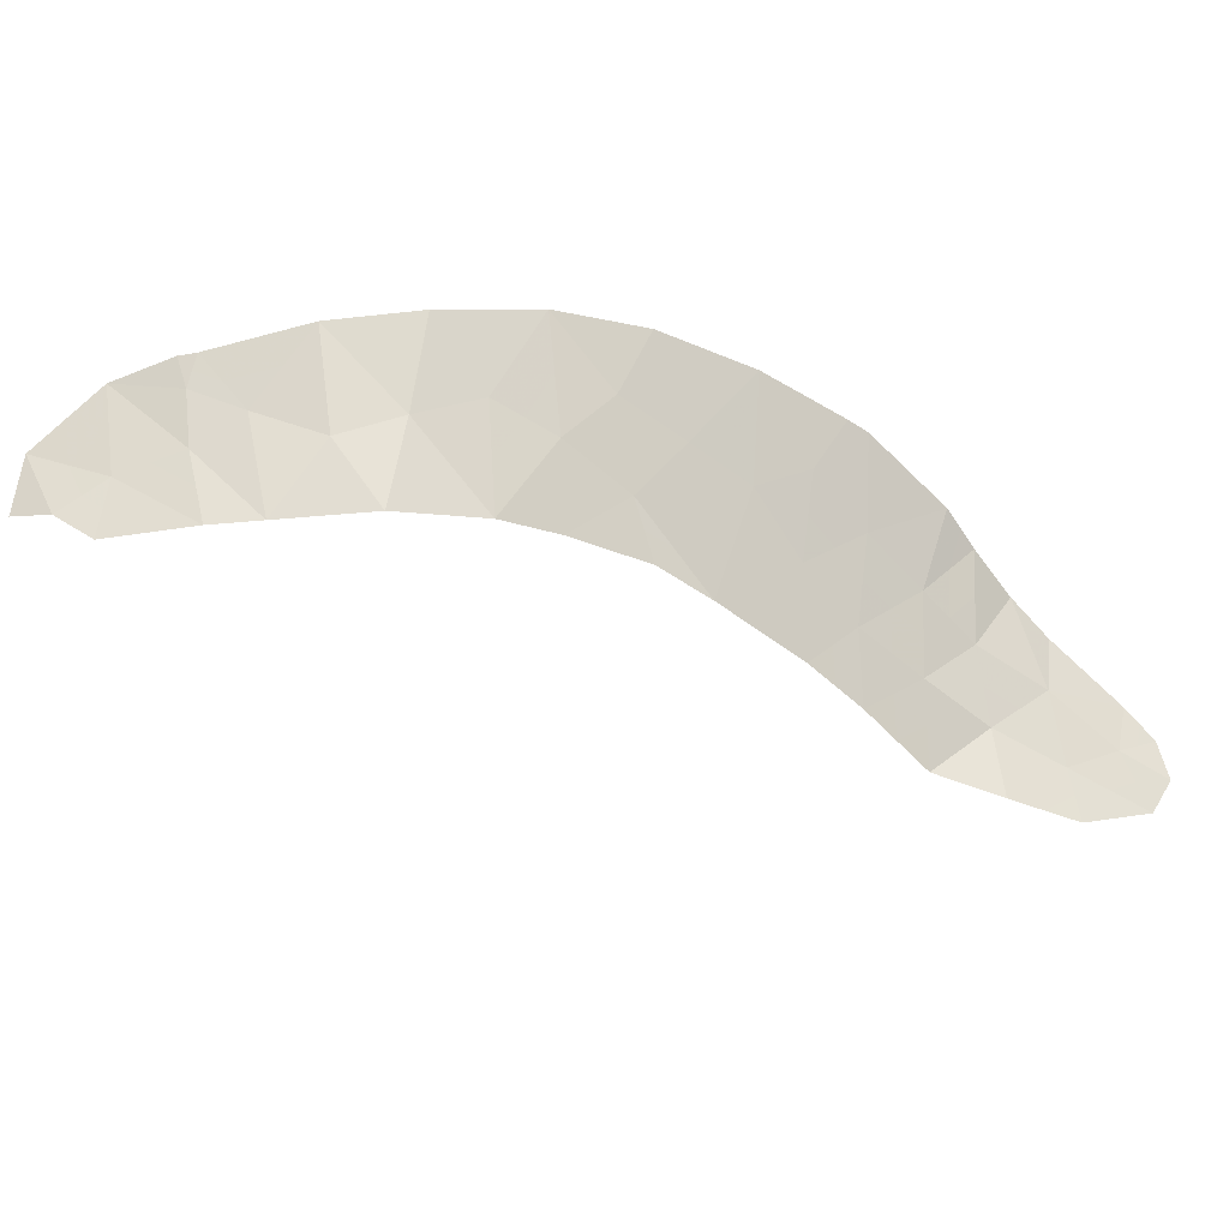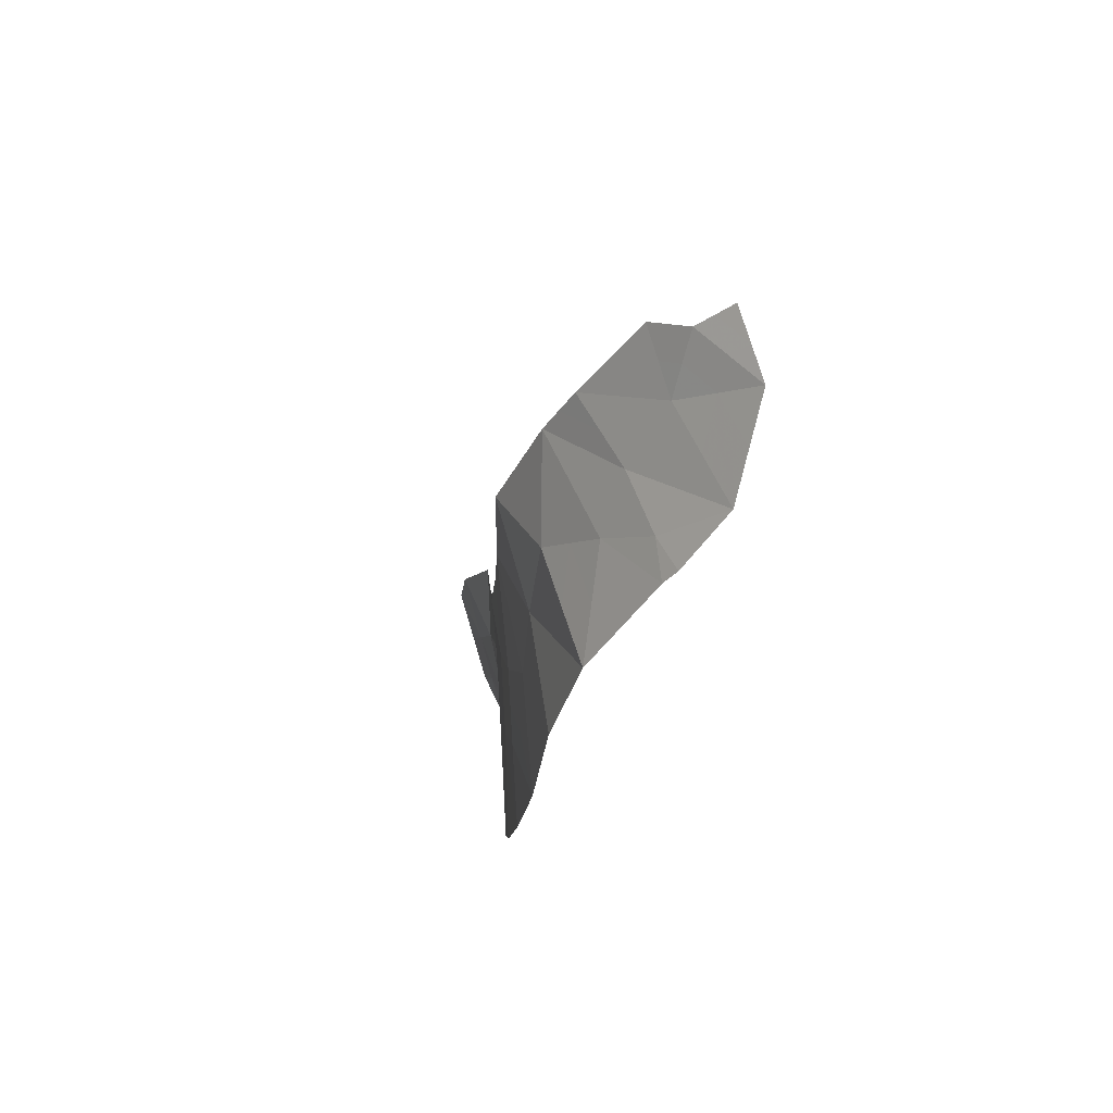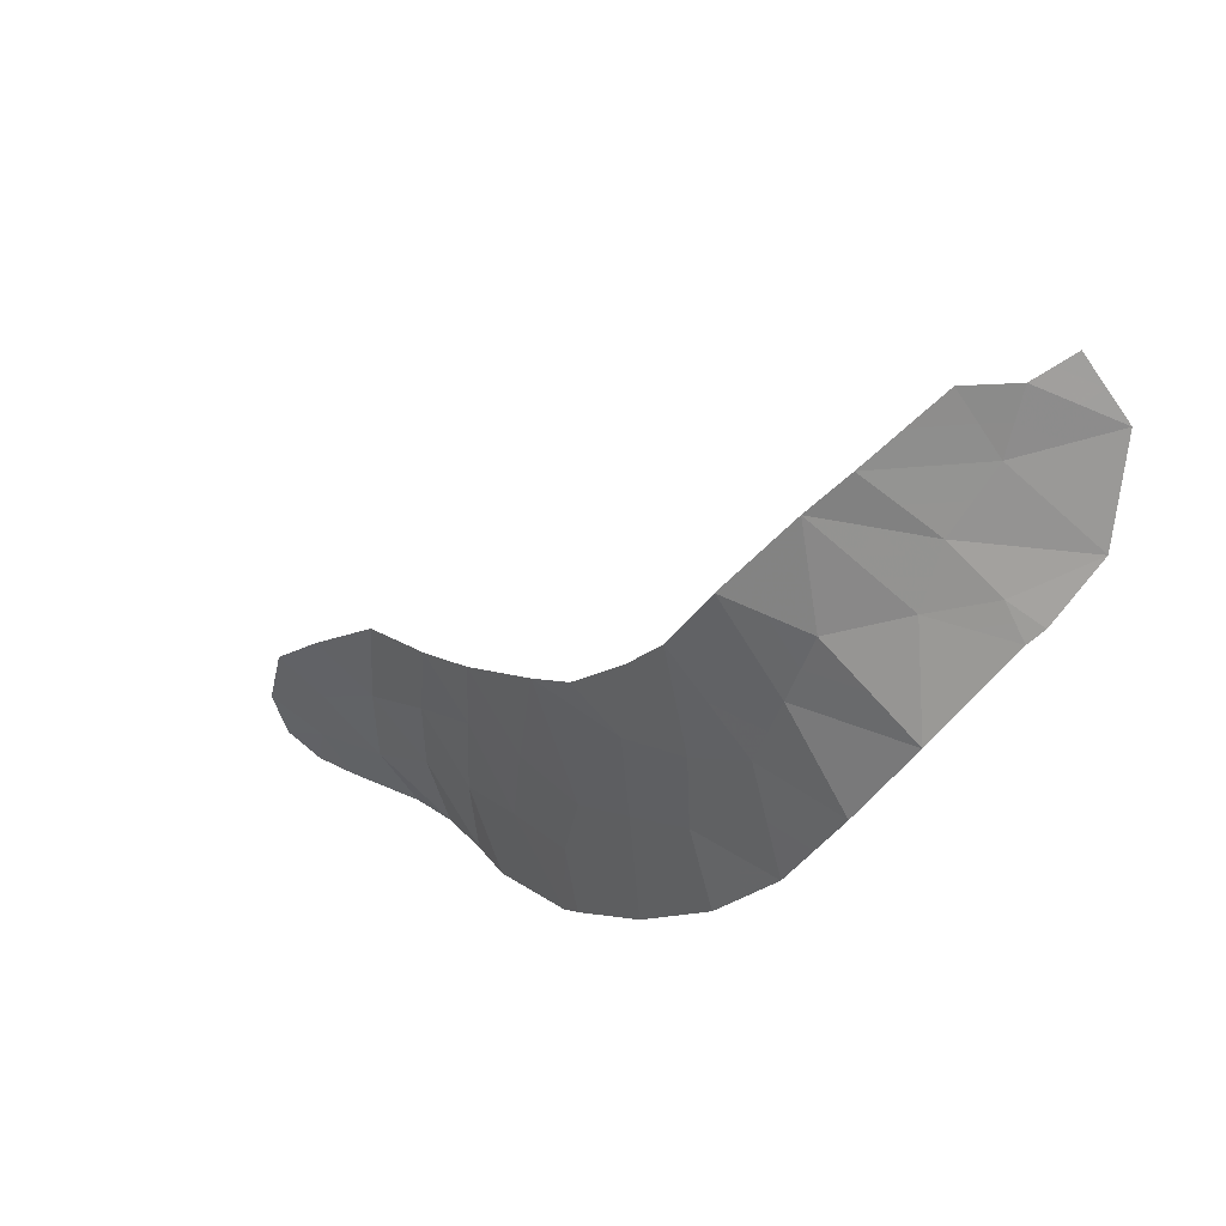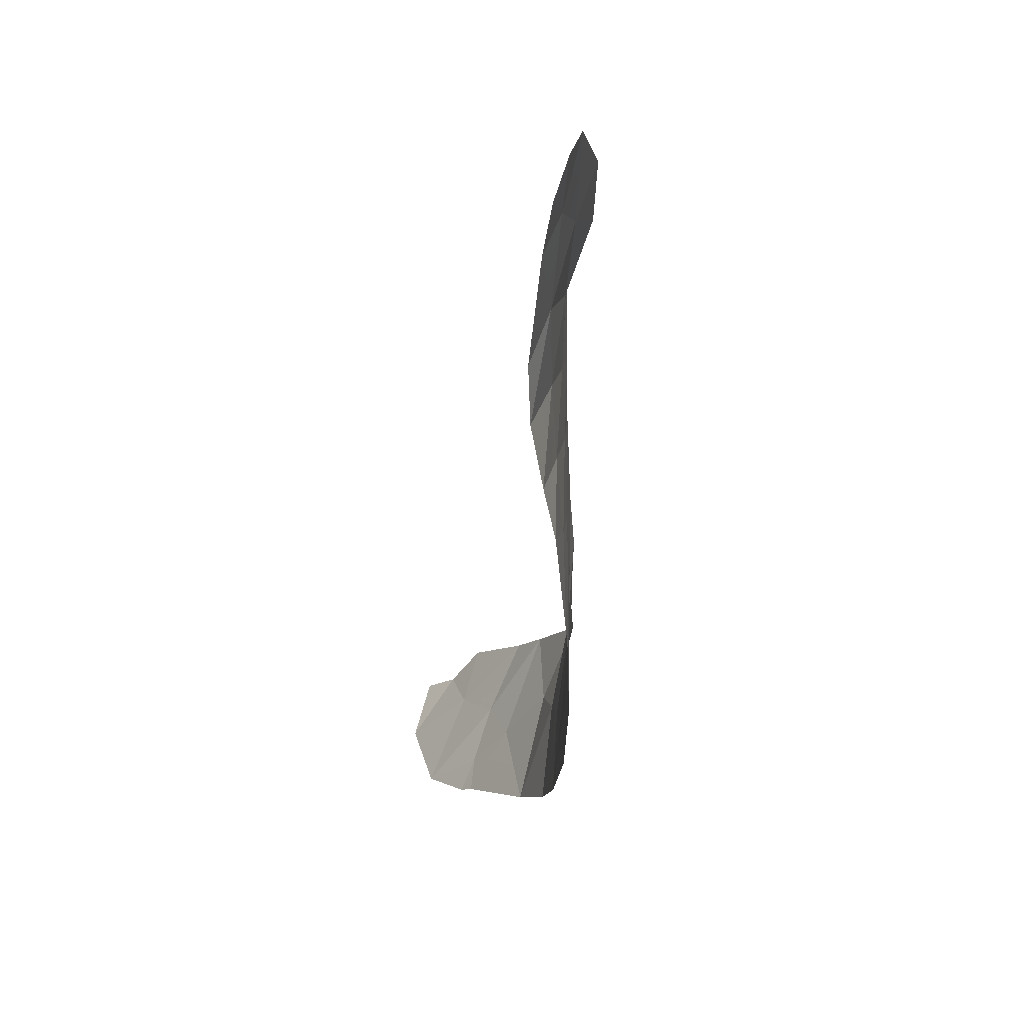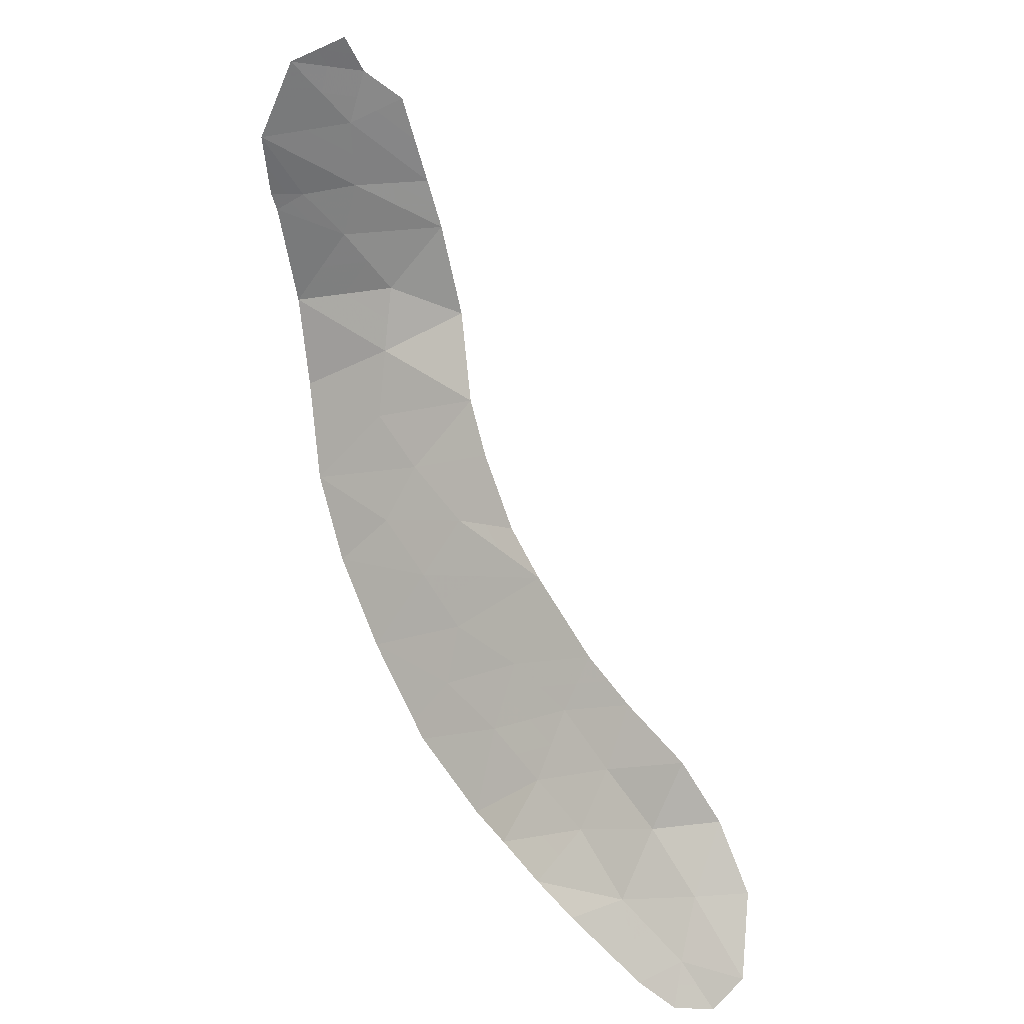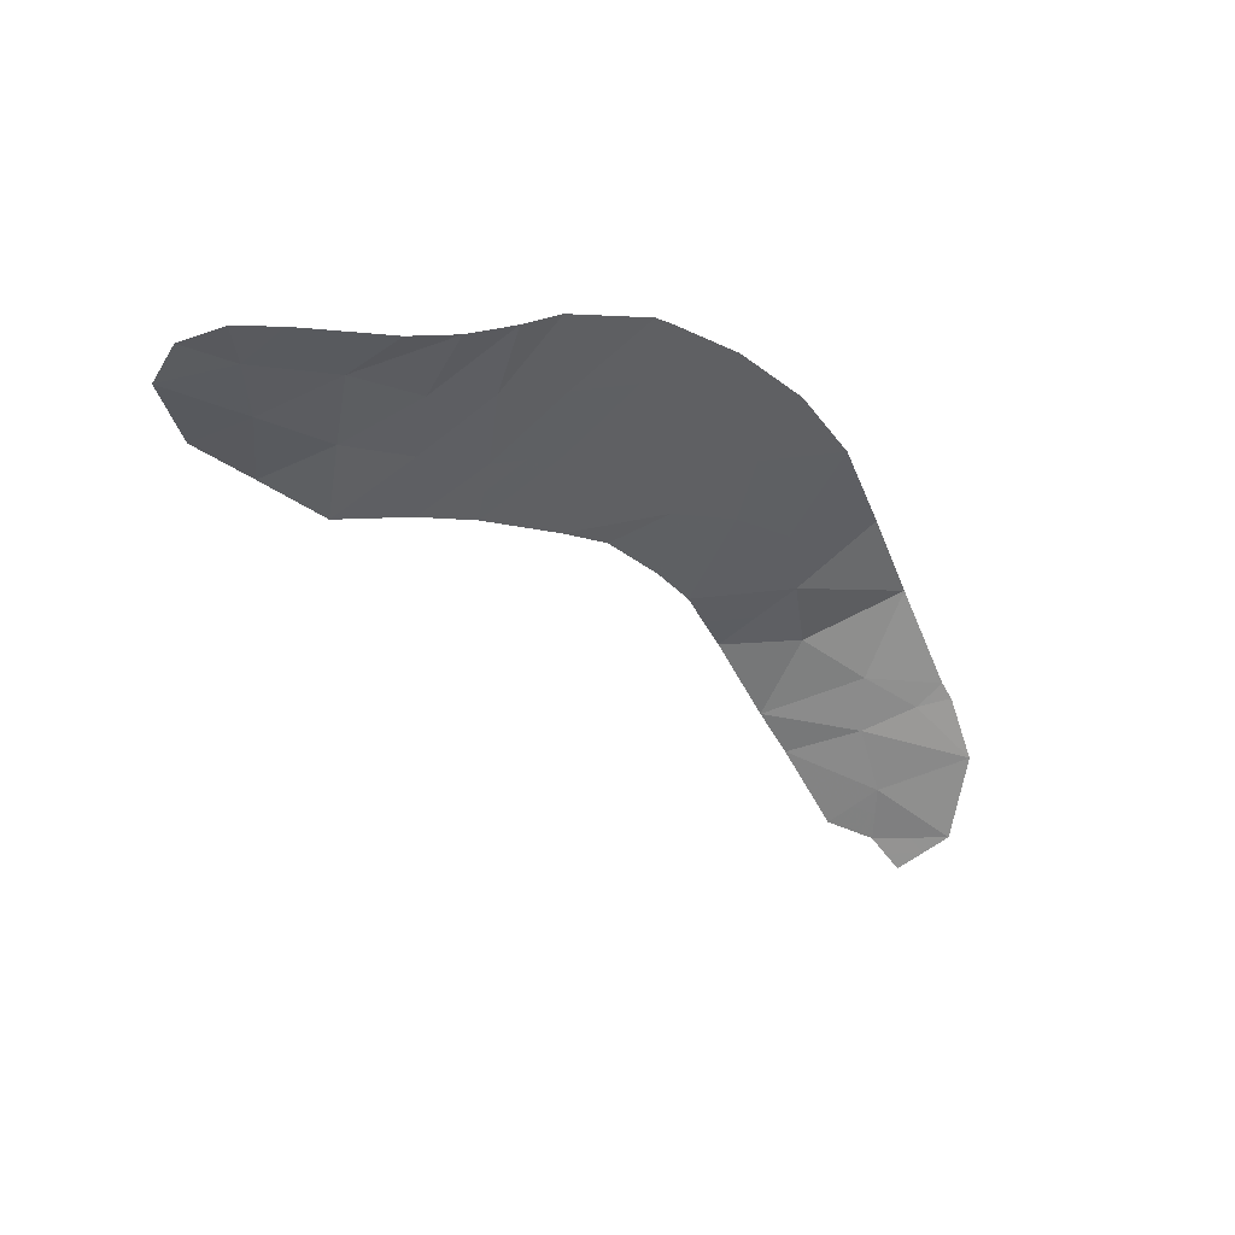
<metadata>
{"format":"obj","ext":"obj","renderer":"f3d","projection":"perspective","resolution":1024,"background":"white","views":[{"elev":56.2,"azim":46.2,"up":"+Y"},{"elev":23.6,"azim":-126.3,"up":"+Z"},{"elev":32.5,"azim":-161.3,"up":"+Z"},{"elev":-66.6,"azim":58.3,"up":"+Z"},{"elev":-73.4,"azim":-26.4,"up":"+Y"},{"elev":-50.4,"azim":167.4,"up":"+Y"}]}
</metadata>
<code>
v -5.368 112.5 -11.62
v 6.476 105.3 -17.57
v -2.627 110.7 -17.2
v -2.315 110.5 -15.85
v 5.387 105.3 -18.98
v 4.751 106.2 -16.57
v -10.79 112.6 -3.195
v -2.622 111 -11.57
v -3.964 111.8 -10.37
v -5.414 112.5 -13.22
v -12.46 112.4 -3.762
v -7.395 113.4 -13.2
v -8.669 114 -11.19
v 0.4229 108.2 -18.17
v 1.825 107.5 -16.75
v -0.3794 109 -18.06
v 1.516 108.2 -13.55
v 0.3254 108.8 -14.58
v 2.472 106.6 -18.54
v -7.879 113.6 -7.902
v -9.863 114.1 -9.343
v -1.556 110.2 -12.21
v -2.706 110.8 -14.46
v 5.097 105.7 -18
v 1.446 107.3 -18.35
v 4.541 106.8 -14.79
v 3.236 107 -15.74
v -10.87 113.4 -6.702
v -11.6 113.4 -7.062
v 3.326 106.6 -17.55
v -5.998 113.2 -7.632
v 4.455 105.6 -18.93
v -8.237 113.1 -4.972
v -9.796 113.2 -5.884
v -12.37 112.9 -5.81
v -4.254 111.8 -16.15
v -7.318 113.4 -9.412
v -10.55 112.8 -4.502
v -5.963 112.8 -14.76
v -11.3 113.5 -7.368
v -11.54 112.3 -2.646
v -7.42 113.2 -5.871
v -9.671 112.7 -3.387
v 6.193 105.1 -18.54
v -2.236 110.4 -17.45
v -3.999 111.7 -13.86
v 5.802 106.1 -15.87
v 3.118 107.1 -13.95
v -3.821 111.6 -12.14
v -4.866 112.4 -9.39
v 0.262 109 -13.12
v 0.5003 108.5 -16.42
v -6.723 113.1 -10.96
v -9.521 113.5 -7.178
v 1.753 107.9 -15.16
v -0.8777 109.5 -16.05
v -1.145 109.8 -14.38
v -6.382 113 -12.41
v -6.046 112.8 -11.29
v -7.059 113.3 -12.08
v -2.432 110.6 -17.32
v -2.276 110.5 -16.65
v -2.471 110.6 -16.52
v -7.696 113.6 -11.08
v -7.02 113.3 -10.19
v -7.994 113.7 -10.3
v 1.124 107.9 -17.46
v 1.163 108 -16.58
v 0.4616 108.3 -17.29
v -9.266 114 -10.27
v -8.59 113.8 -9.378
v -8.032 113.7 -12.2
v -6.405 112.9 -13.21
v -5.391 112.5 -12.42
v 1.636 107.4 -17.55
v 0.9344 107.7 -18.26
v 3.177 107.1 -14.85
v 2.435 107.5 -14.56
v 2.494 107.4 -15.45
v 3.829 107 -14.37
v 3.889 106.9 -15.27
v 3.891 106.1 -18.24
v 2.899 106.6 -18.05
v 3.463 106.1 -18.74
v 5.276 106.2 -16.22
v 5.613 105.7 -17.07
v 6.139 105.7 -16.72
v 4.776 105.7 -18.46
v 4.211 106.1 -17.78
v 1.959 106.9 -18.45
v 2.386 106.9 -17.95
v 4.921 105.5 -18.96
v 5.242 105.5 -18.49
v -12.42 112.7 -4.786
v -11.46 112.9 -5.156
v -11.51 112.6 -4.132
v -10.67 112.7 -3.848
v -11.62 112.5 -3.479
v -9.016 113.1 -5.428
v -8.608 113.2 -5.877
v -7.828 113.1 -5.421
v -4.415 112.1 -9.879
v -5.117 112.5 -10.51
v -4.666 112.2 -11
v -5.795 112.8 -10.18
v -4.617 112 -12.68
v -4.594 112.1 -11.88
v -10.33 113.3 -6.293
v -10.2 113.4 -6.94
v -9.659 113.3 -6.531
v -11.09 113.1 -5.847
v -10.17 113 -5.193
v -2.51 110.7 -15.16
v -3.48 111.3 -15.31
v -3.285 111.2 -16
v -0.6285 109.3 -17.06
v 0.06049 108.7 -17.24
v -0.1887 109 -16.24
v -6.679 113.1 -13.98
v -5.688 112.6 -13.99
v -11.62 113.2 -6.256
v -7.649 113.4 -6.887
v -6.938 113.4 -7.767
v -6.709 113.2 -6.751
v -11.45 113.5 -7.215
v -11.09 113.4 -7.035
v -11.23 113.4 -6.882
v -10.11 112.7 -3.944
v -10.23 112.6 -3.291
v 5.79 105.2 -18.76
v 5.645 105.4 -18.27
v 6.334 105.2 -18.06
v 5.786 105.5 -17.78
v -8.47 113.3 -6.525
v -8.7 113.5 -7.54
v -3.352 111.3 -14.16
v -4.127 111.7 -15
v -7.598 113.5 -8.657
v -6.658 113.3 -8.522
v -1.557 110 -16.75
v -1.308 109.7 -17.75
v -1.596 110 -15.95
v 4.924 106 -17.28
v 4.038 106.4 -17.06
v -2.778 110.9 -13.03
v -2.131 110.5 -13.34
v -3.441 111.2 -16.68
v -0.4096 109.3 -14.48
v -1.011 109.7 -15.22
v -0.2762 109.2 -15.32
v -2.688 110.9 -12.18
v -3.91 111.6 -13
v -3.221 111.3 -11.86
v -3.293 111.4 -10.97
v -3.893 111.7 -11.26
v -9.692 113.8 -8.261
v -10.41 113.5 -7.273
v -10.58 113.8 -8.356
v -5.432 112.8 -8.511
v -6.092 112.9 -9.401
v -12 112.3 -3.204
v -11.16 112.4 -2.921
v -4.707 112.1 -13.54
v 3.993 106.6 -16.16
v 3.281 106.8 -16.65
v 4.646 106.5 -15.68
v 5.172 106.5 -15.33
v -11.99 113.2 -6.436
v -5.108 112.3 -15.46
v -4.981 112.2 -14.31
v -0.647 109.6 -12.66
v -1.35 110 -13.29
v -0.4412 109.4 -13.75
v -9.395 112.9 -4.737
v -8.954 112.9 -4.179
v 0.02179 108.6 -18.11
v 0.4129 108.7 -15.5
v 2.576 107.1 -17.15
v 2.53 107.3 -16.25
v -8.871 113.8 -8.623
v 0.8889 108.6 -13.33
v 0.2937 108.9 -13.85
v 0.9205 108.5 -14.07
v 1.789 107.7 -15.96
v 1.127 108.2 -15.79
v 1.634 108 -14.36
v 2.317 107.7 -13.75
v 1.039 108.3 -14.87
v -1.73 110.2 -15.11
v -1.925 110.3 -14.42
v -2.089 110.6 -11.89
f 12 58 60
f 58 1 59
f 58 59 60
f 60 59 53
f 3 61 63
f 61 45 62
f 61 62 63
f 63 62 4
f 13 64 66
f 64 53 65
f 64 65 66
f 66 65 37
f 14 67 69
f 67 15 68
f 67 68 69
f 69 68 52
f 21 70 71
f 70 13 66
f 70 66 71
f 71 66 37
f 13 72 64
f 72 12 60
f 72 60 64
f 64 60 53
f 12 73 58
f 73 10 74
f 73 74 58
f 58 74 1
f 25 75 76
f 75 15 67
f 75 67 76
f 76 67 14
f 27 77 79
f 77 48 78
f 77 78 79
f 79 78 55
f 26 80 81
f 80 48 77
f 80 77 81
f 81 77 27
f 32 82 84
f 82 30 83
f 82 83 84
f 84 83 19
f 47 85 87
f 85 6 86
f 85 86 87
f 87 86 2
f 32 88 82
f 88 24 89
f 88 89 82
f 82 89 30
f 25 90 91
f 90 19 83
f 90 83 91
f 91 83 30
f 32 92 88
f 92 5 93
f 92 93 88
f 88 93 24
f 11 94 96
f 94 35 95
f 94 95 96
f 96 95 38
f 38 97 96
f 97 7 98
f 97 98 96
f 96 98 11
f 33 99 101
f 99 34 100
f 99 100 101
f 101 100 42
f 9 102 104
f 102 50 103
f 102 103 104
f 104 103 1
f 50 105 103
f 105 53 59
f 105 59 103
f 103 59 1
f 1 74 107
f 74 10 106
f 74 106 107
f 107 106 49
f 34 108 110
f 108 28 109
f 108 109 110
f 110 109 54
f 38 95 112
f 95 35 111
f 95 111 112
f 112 111 34
f 4 113 115
f 113 23 114
f 113 114 115
f 115 114 36
f 56 116 118
f 116 16 117
f 116 117 118
f 118 117 52
f 12 119 73
f 119 39 120
f 119 120 73
f 73 120 10
f 28 108 121
f 108 34 111
f 108 111 121
f 121 111 35
f 42 122 124
f 122 20 123
f 122 123 124
f 124 123 31
f 29 125 127
f 125 40 126
f 125 126 127
f 127 126 28
f 7 97 129
f 97 38 128
f 97 128 129
f 129 128 43
f 24 93 131
f 93 5 130
f 93 130 131
f 131 130 44
f 44 132 131
f 132 2 133
f 132 133 131
f 131 133 24
f 42 134 122
f 134 54 135
f 134 135 122
f 122 135 20
f 23 136 114
f 136 46 137
f 136 137 114
f 114 137 36
f 20 138 123
f 138 37 139
f 138 139 123
f 123 139 31
f 16 116 141
f 116 56 140
f 116 140 141
f 141 140 45
f 45 140 62
f 140 56 142
f 140 142 62
f 62 142 4
f 30 89 144
f 89 24 143
f 89 143 144
f 144 143 6
f 22 145 146
f 145 46 136
f 145 136 146
f 146 136 23
f 36 147 115
f 147 3 63
f 147 63 115
f 115 63 4
f 18 148 150
f 148 57 149
f 148 149 150
f 150 149 56
f 46 145 152
f 145 22 151
f 145 151 152
f 152 151 49
f 49 153 155
f 153 8 154
f 153 154 155
f 155 154 9
f 21 156 158
f 156 54 157
f 156 157 158
f 158 157 40
f 50 159 160
f 159 31 139
f 159 139 160
f 160 139 37
f 41 161 162
f 161 11 98
f 161 98 162
f 162 98 7
f 10 163 106
f 163 46 152
f 163 152 106
f 106 152 49
f 30 144 165
f 144 6 164
f 144 164 165
f 165 164 27
f 6 166 164
f 166 26 81
f 166 81 164
f 164 81 27
f 26 166 167
f 166 6 85
f 166 85 167
f 167 85 47
f 35 168 121
f 168 29 127
f 168 127 121
f 121 127 28
f 39 169 170
f 169 36 137
f 169 137 170
f 170 137 46
f 46 163 170
f 163 10 120
f 163 120 170
f 170 120 39
f 51 171 173
f 171 22 172
f 171 172 173
f 173 172 57
f 43 128 175
f 128 38 174
f 128 174 175
f 175 174 33
f 38 112 174
f 112 34 99
f 112 99 174
f 174 99 33
f 14 69 176
f 69 52 117
f 69 117 176
f 176 117 16
f 52 177 118
f 177 18 150
f 177 150 118
f 118 150 56
f 40 157 126
f 157 54 109
f 157 109 126
f 126 109 28
f 25 91 75
f 91 30 178
f 91 178 75
f 75 178 15
f 30 165 178
f 165 27 179
f 165 179 178
f 178 179 15
f 21 180 156
f 180 20 135
f 180 135 156
f 156 135 54
f 6 143 86
f 143 24 133
f 143 133 86
f 86 133 2
f 17 181 183
f 181 51 182
f 181 182 183
f 183 182 18
f 54 134 110
f 134 42 100
f 134 100 110
f 110 100 34
f 50 160 105
f 160 37 65
f 160 65 105
f 105 65 53
f 52 68 185
f 68 15 184
f 68 184 185
f 185 184 55
f 20 180 138
f 180 21 71
f 180 71 138
f 138 71 37
f 27 79 179
f 79 55 184
f 79 184 179
f 179 184 15
f 17 186 187
f 186 55 78
f 186 78 187
f 187 78 48
f 55 188 185
f 188 18 177
f 188 177 185
f 185 177 52
f 18 188 183
f 188 55 186
f 188 186 183
f 183 186 17
f 1 107 104
f 107 49 155
f 107 155 104
f 104 155 9
f 57 189 149
f 189 4 142
f 189 142 149
f 149 142 56
f 4 189 113
f 189 57 190
f 189 190 113
f 113 190 23
f 22 191 151
f 191 8 153
f 191 153 151
f 151 153 49
f 51 173 182
f 173 57 148
f 173 148 182
f 182 148 18
f 22 146 172
f 146 23 190
f 146 190 172
f 172 190 57

</code>
